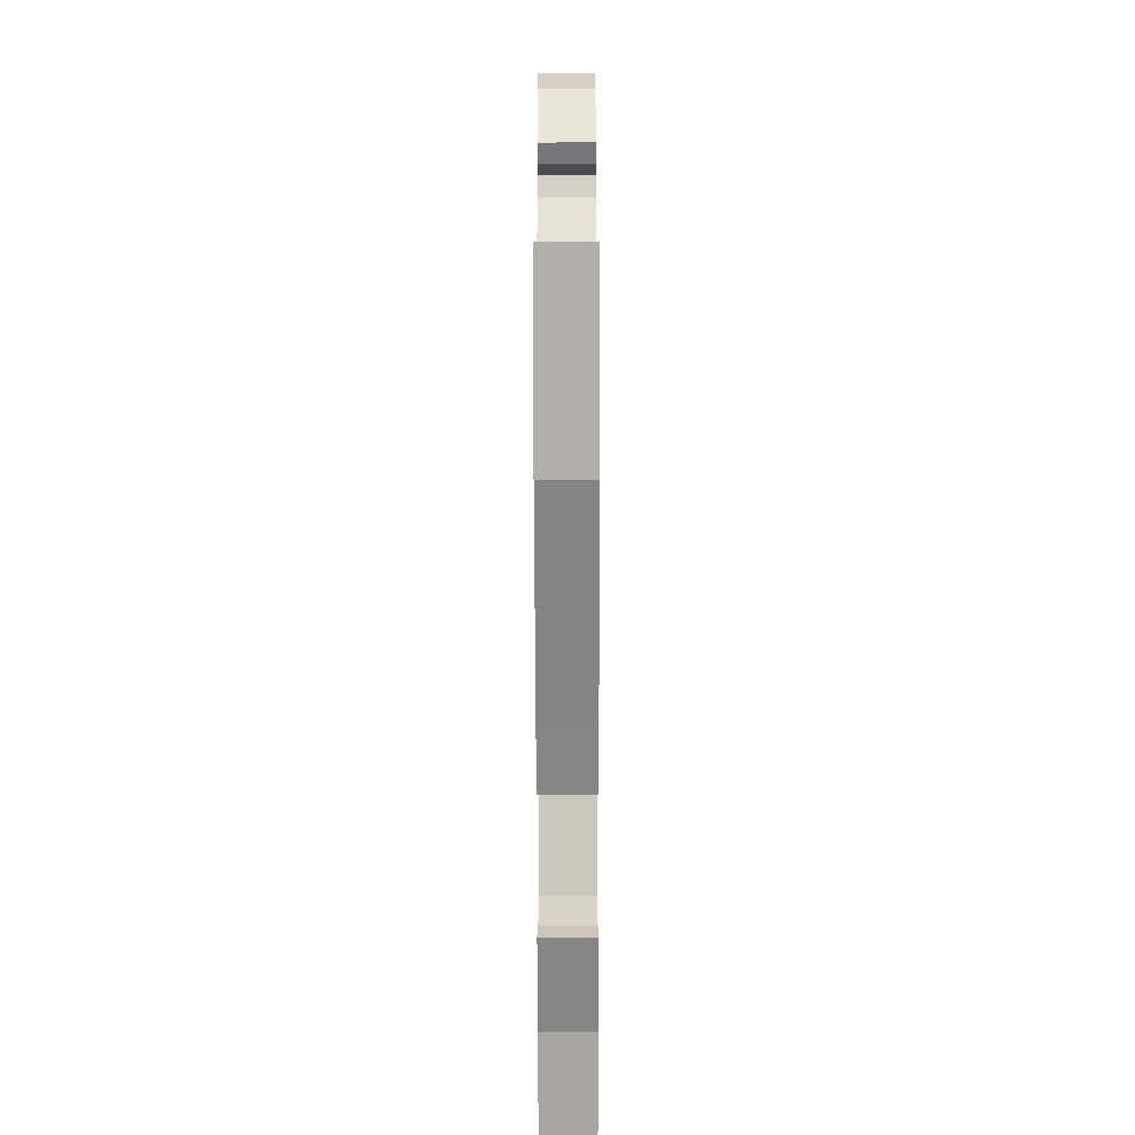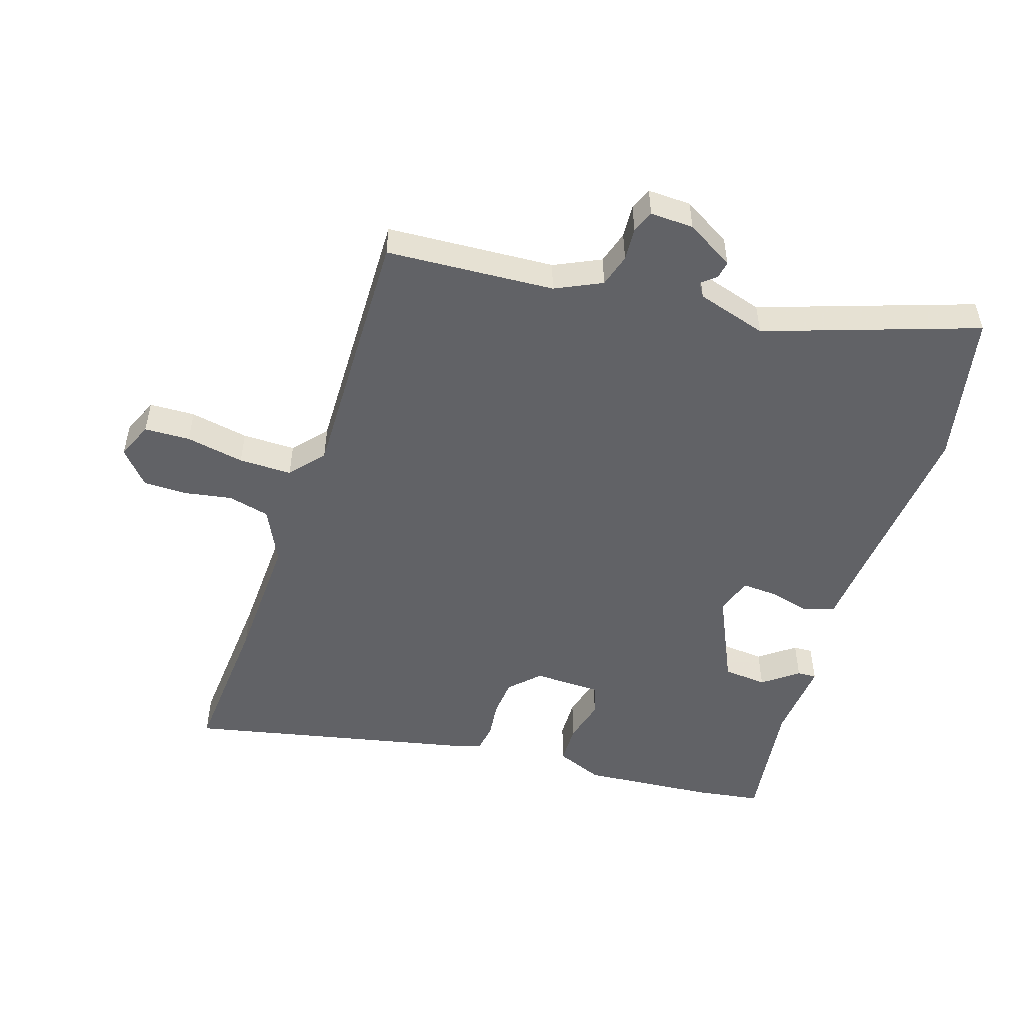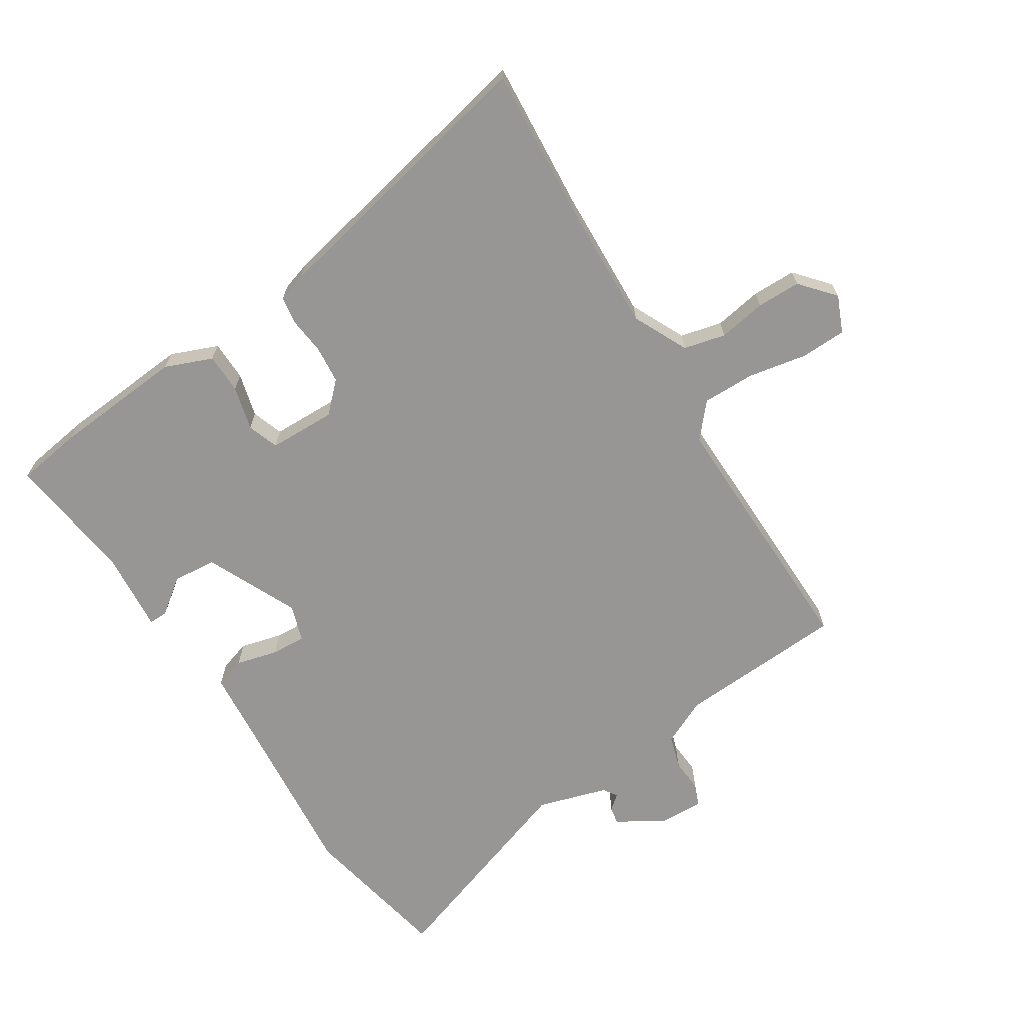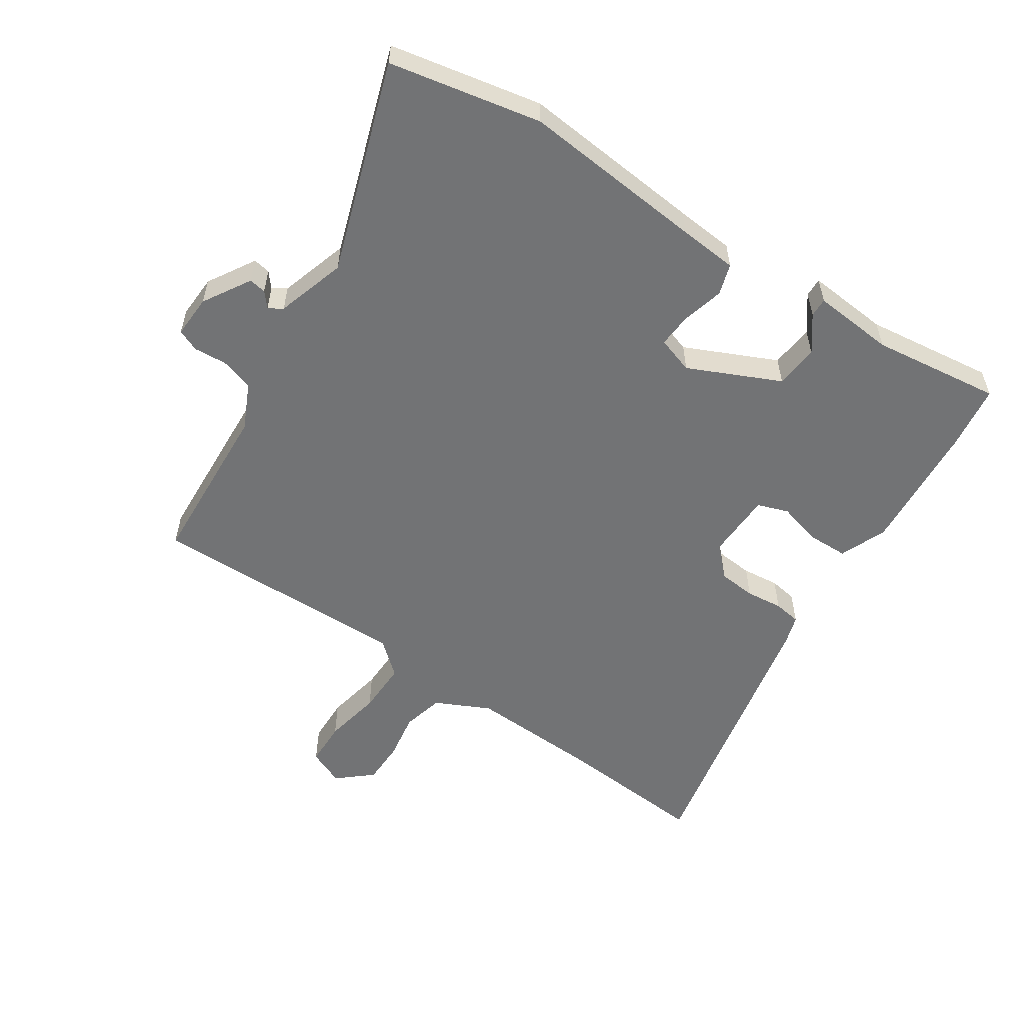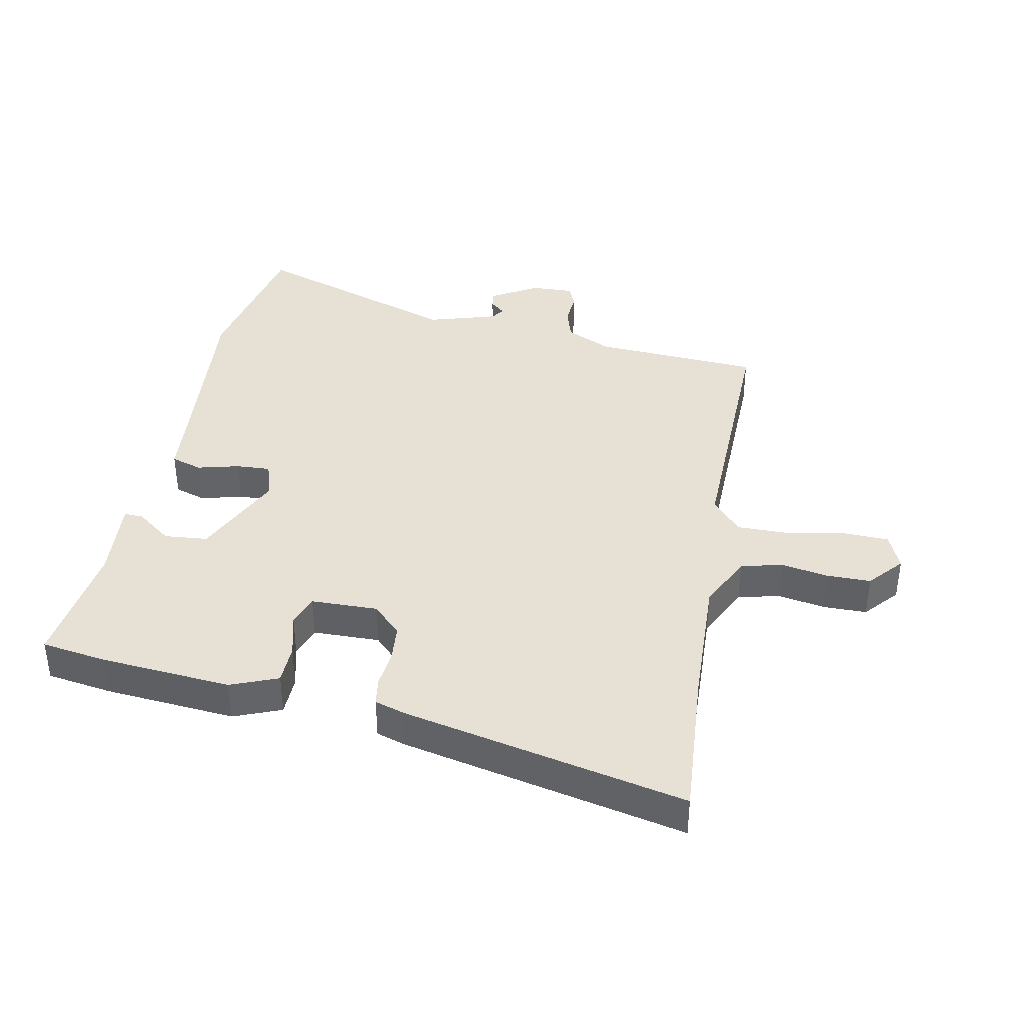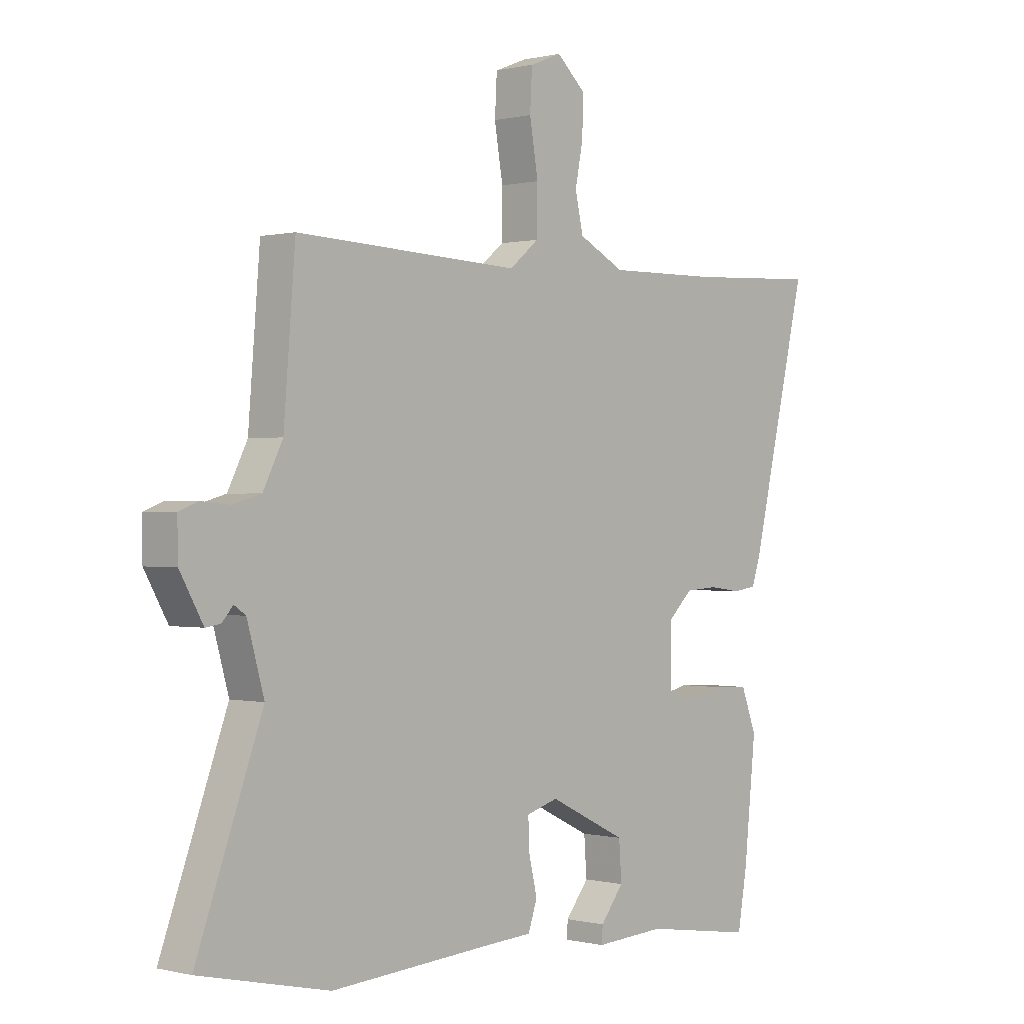
<metadata>
{"format":"obj","ext":"obj","renderer":"f3d","projection":"perspective","resolution":1024,"background":"white","views":[{"elev":-65.3,"azim":90.1,"up":"+Z"},{"elev":-50.7,"azim":70.9,"up":"+Y"},{"elev":-67.8,"azim":-58.9,"up":"+Y"},{"elev":-55.8,"azim":144.9,"up":"+Y"},{"elev":39.2,"azim":-80.1,"up":"+Y"},{"elev":0.1,"azim":132.3,"up":"+Z"}]}
</metadata>
<code>
v -0.491 0.07 -0.555
v -0.509 0.07 -0.45
v -0.531 0.07 -0.237
v -0.502 0.07 -0.16
v -0.437 0.07 -0.157
v -0.365 0.07 -0.174
v -0.315 0.07 -0.155
v -0.315 0.07 -0.046
v -0.362 0.07 -0.001
v -0.423 0.07 0.003
v -0.483 0.07 -0.005
v -0.528 0.07 0.001
v -0.544 0.07 0.048
v -0.653 0.07 0.508
v -0.406 0.07 0.495
v -0.192 0.07 0.491
v -0.104 0.07 0.536
v -0.089 0.07 0.604
v -0.104 0.07 0.681
v -0.105 0.07 0.752
v -0.051 0.07 0.801
v 0.009 0.07 0.777
v 0.013 0.07 0.703
v -0.003 0.07 0.608
v -0.002 0.07 0.522
v 0.054 0.07 0.476
v 0.478 0.07 0.494
v 0.5 0.07 0.222
v 0.537 0.07 0.148
v 0.591 0.07 0.133
v 0.645 0.07 0.138
v 0.681 0.07 0.124
v 0.68 0.07 0.054
v 0.636 0.07 -0.024
v 0.608 0.07 -0.02
v 0.587 0.07 0.004
v 0.565 0.07 -0.011
v 0.533 0.07 -0.125
v 0.657 0.07 -0.465
v 0.412 0.07 -0.52
v 0.112 0.07 -0.499
v 0.016 0.07 -0.493
v -0.001 0.07 -0.443
v 0.015 0.07 -0.375
v 0.017 0.07 -0.319
v -0.043 0.07 -0.301
v -0.19 0.07 -0.373
v -0.195 0.07 -0.444
v -0.151 0.07 -0.5
v -0.149 0.07 -0.531
v -0.282 0.07 -0.523
v -0.491 0 -0.555
v -0.509 0 -0.45
v -0.531 0 -0.237
v -0.502 0 -0.16
v -0.437 0 -0.157
v -0.365 0 -0.174
v -0.315 0 -0.155
v -0.315 0 -0.046
v -0.362 0 -0.001
v -0.423 0 0.003
v -0.483 0 -0.005
v -0.528 0 0.001
v -0.544 0 0.048
v -0.653 0 0.508
v -0.406 0 0.495
v -0.192 0 0.491
v -0.104 0 0.536
v -0.089 0 0.604
v -0.104 0 0.681
v -0.105 0 0.752
v -0.051 0 0.801
v 0.009 0 0.777
v 0.013 0 0.703
v -0.003 0 0.608
v -0.002 0 0.522
v 0.054 0 0.476
v 0.478 0 0.494
v 0.5 0 0.222
v 0.537 0 0.148
v 0.591 0 0.133
v 0.645 0 0.138
v 0.681 0 0.124
v 0.68 0 0.054
v 0.636 0 -0.024
v 0.608 0 -0.02
v 0.587 0 0.004
v 0.565 0 -0.011
v 0.533 0 -0.125
v 0.657 0 -0.465
v 0.412 0 -0.52
v 0.112 0 -0.499
v 0.016 0 -0.493
v -0.001 0 -0.443
v 0.015 0 -0.375
v 0.017 0 -0.319
v -0.043 0 -0.301
v -0.19 0 -0.373
v -0.195 0 -0.444
v -0.151 0 -0.5
v -0.149 0 -0.531
v -0.282 0 -0.523
f 48 49 50 51
f 47 48 51 1
f 41 42 43 44
f 41 44 45
f 38 39 40 41
f 37 38 41 45
f 36 37 45 46
f 34 35 36
f 33 34 36
f 30 31 32 33
f 29 30 33 36
f 28 29 36 46
f 26 27 28 46
f 21 22 23 24
f 21 24 25
f 18 19 20 21
f 18 21 25
f 17 18 25
f 16 17 25 26
f 12 13 14 15
f 10 11 12 15
f 9 10 15 16
f 8 9 16 26
f 3 4 5 6
f 1 2 3 6
f 47 1 6 7
f 26 46 47
f 7 8 26 47
f 102 101 100 99
f 52 102 99 98
f 95 94 93 92
f 96 95 92
f 92 91 90 89
f 96 92 89 88
f 97 96 88 87
f 87 86 85
f 87 85 84
f 84 83 82 81
f 87 84 81 80
f 97 87 80 79
f 97 79 78 77
f 75 74 73 72
f 76 75 72
f 72 71 70 69
f 76 72 69
f 76 69 68
f 77 76 68 67
f 66 65 64 63
f 66 63 62 61
f 67 66 61 60
f 77 67 60 59
f 57 56 55 54
f 57 54 53 52
f 58 57 52 98
f 98 97 77
f 98 77 59 58
f 1 52 53 2
f 2 53 54 3
f 3 54 55 4
f 4 55 56 5
f 5 56 57 6
f 6 57 58 7
f 7 58 59 8
f 8 59 60 9
f 9 60 61 10
f 10 61 62 11
f 11 62 63 12
f 12 63 64 13
f 13 64 65 14
f 14 65 66 15
f 15 66 67 16
f 16 67 68 17
f 17 68 69 18
f 18 69 70 19
f 19 70 71 20
f 20 71 72 21
f 21 72 73 22
f 22 73 74 23
f 23 74 75 24
f 24 75 76 25
f 25 76 77 26
f 26 77 78 27
f 27 78 79 28
f 28 79 80 29
f 29 80 81 30
f 30 81 82 31
f 31 82 83 32
f 32 83 84 33
f 33 84 85 34
f 34 85 86 35
f 35 86 87 36
f 36 87 88 37
f 37 88 89 38
f 38 89 90 39
f 39 90 91 40
f 40 91 92 41
f 41 92 93 42
f 42 93 94 43
f 43 94 95 44
f 44 95 96 45
f 45 96 97 46
f 46 97 98 47
f 47 98 99 48
f 48 99 100 49
f 49 100 101 50
f 50 101 102 51
f 51 102 52 1

</code>
